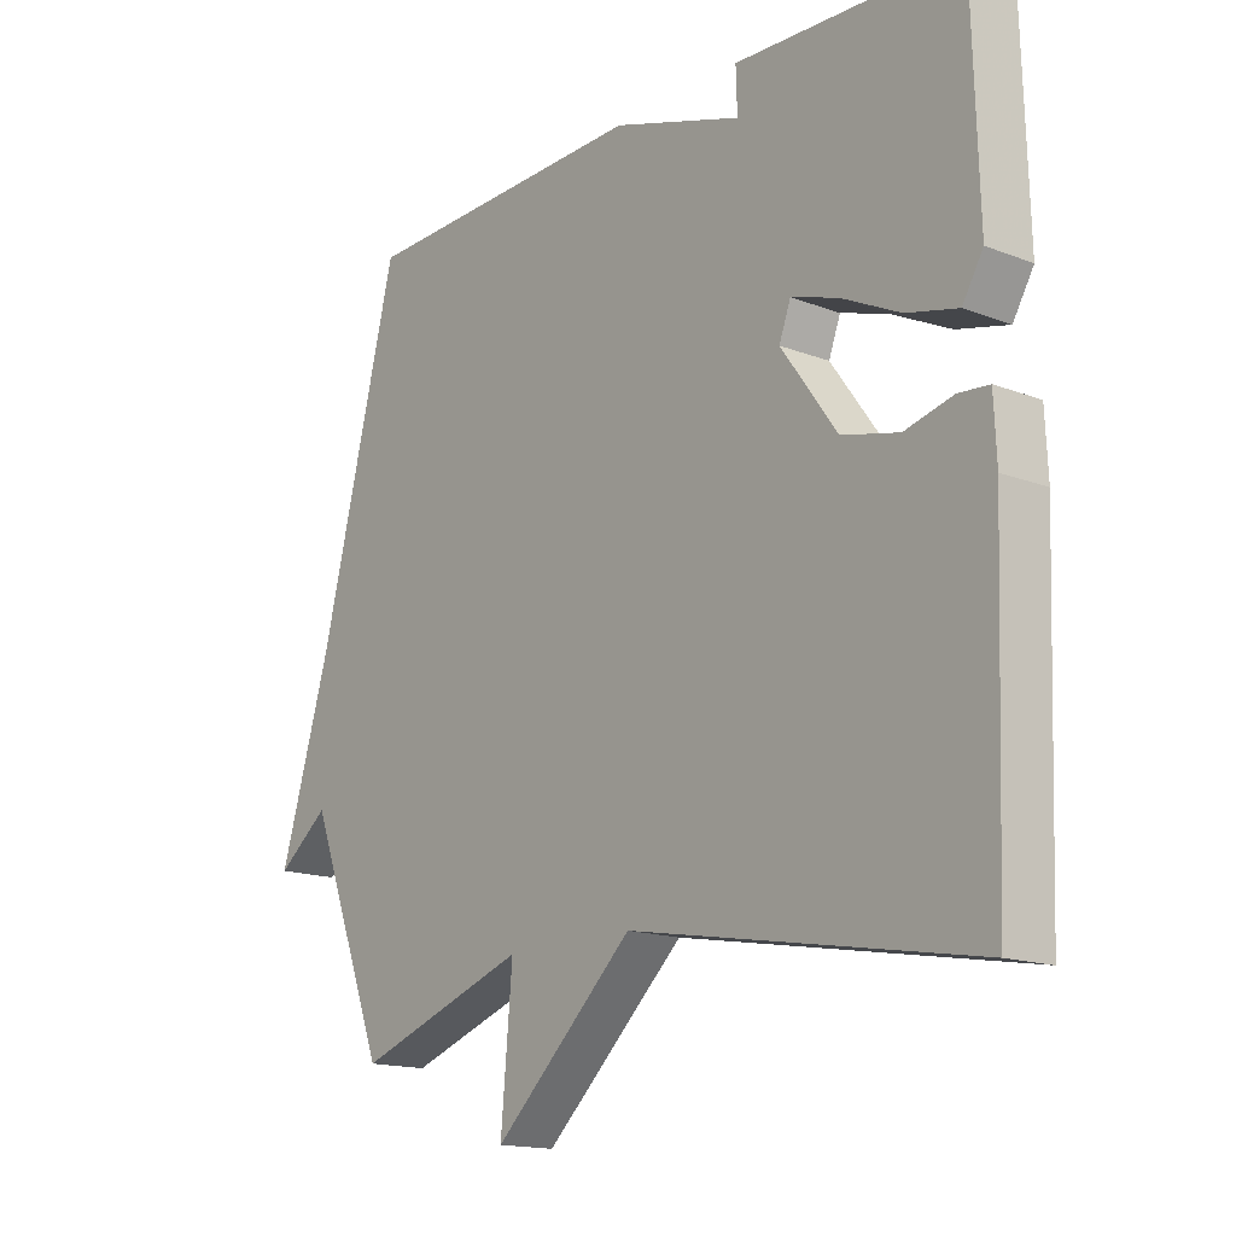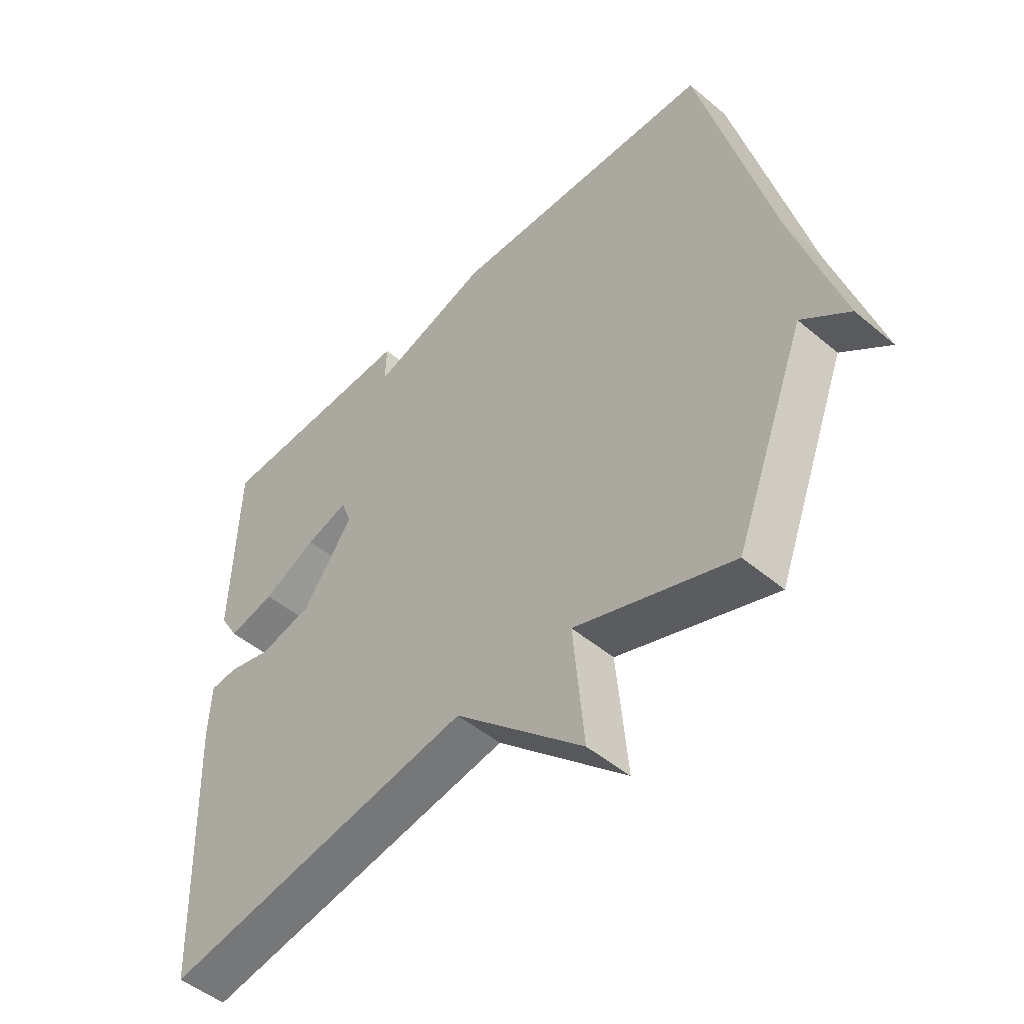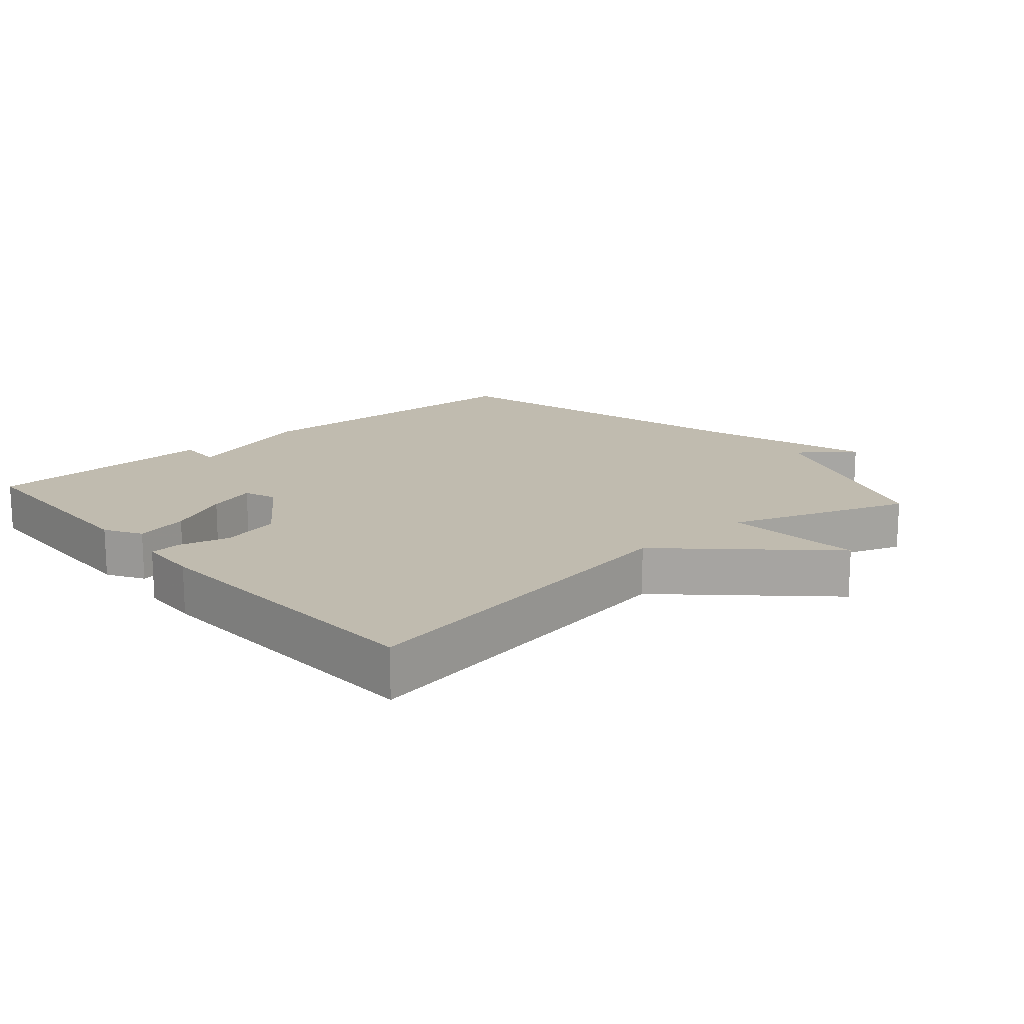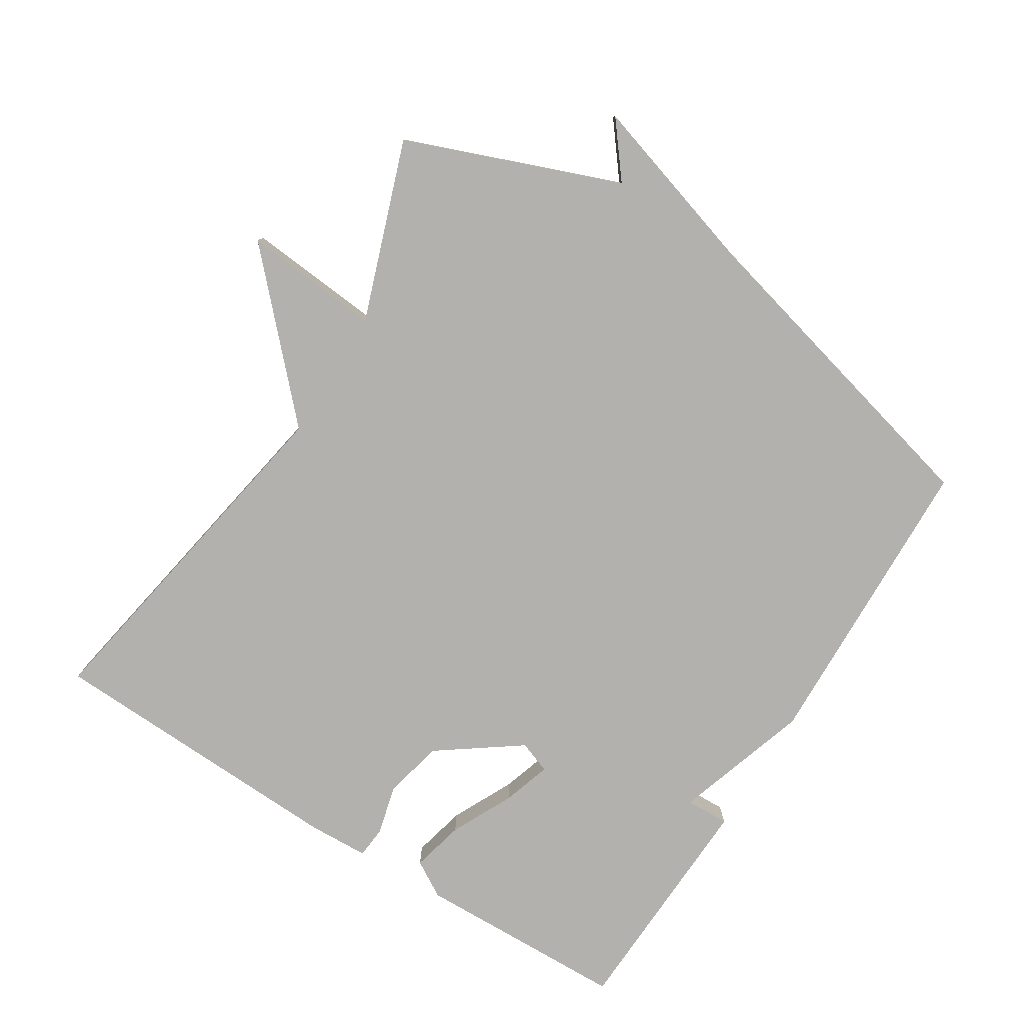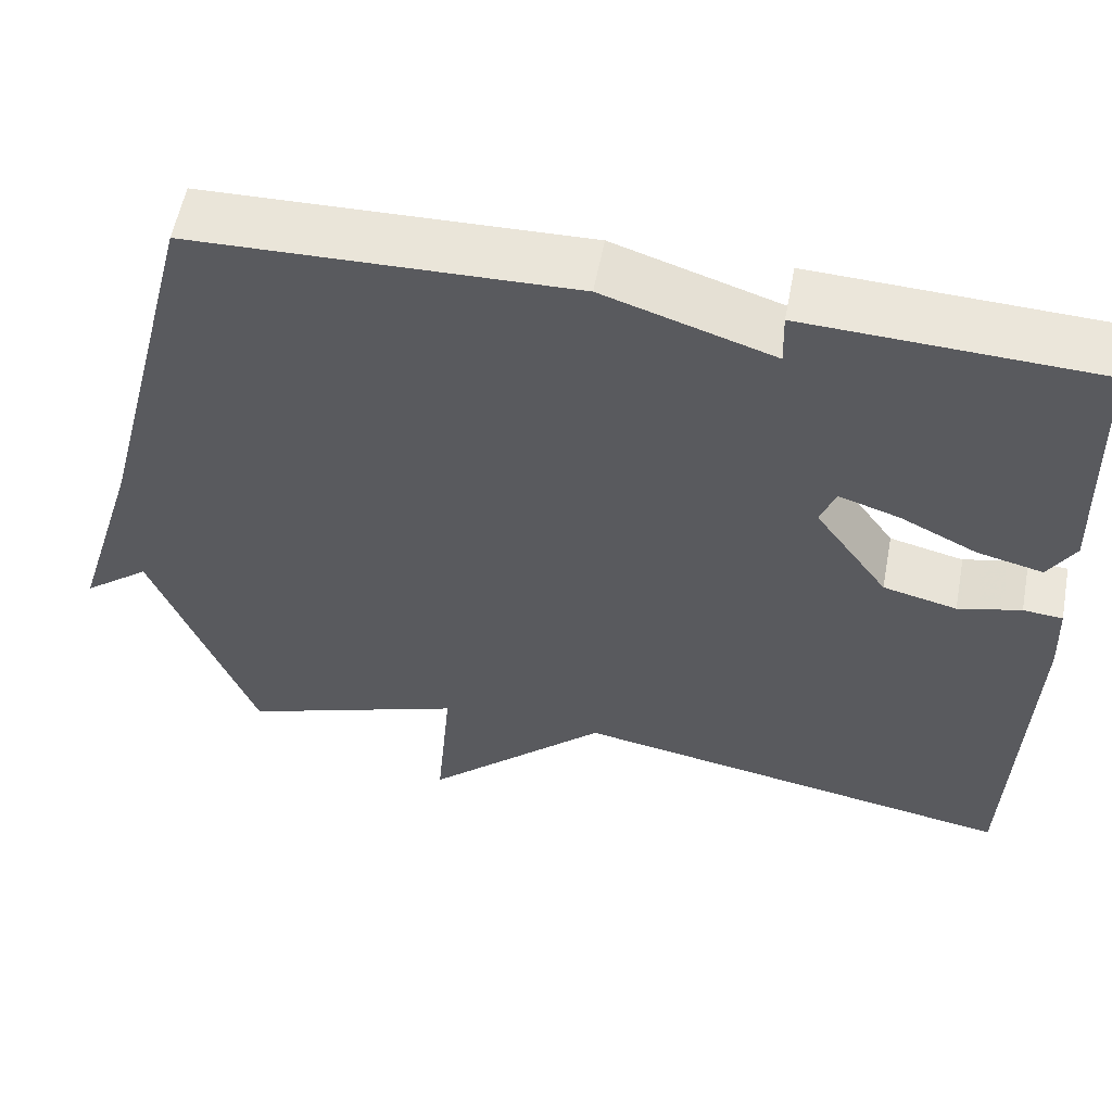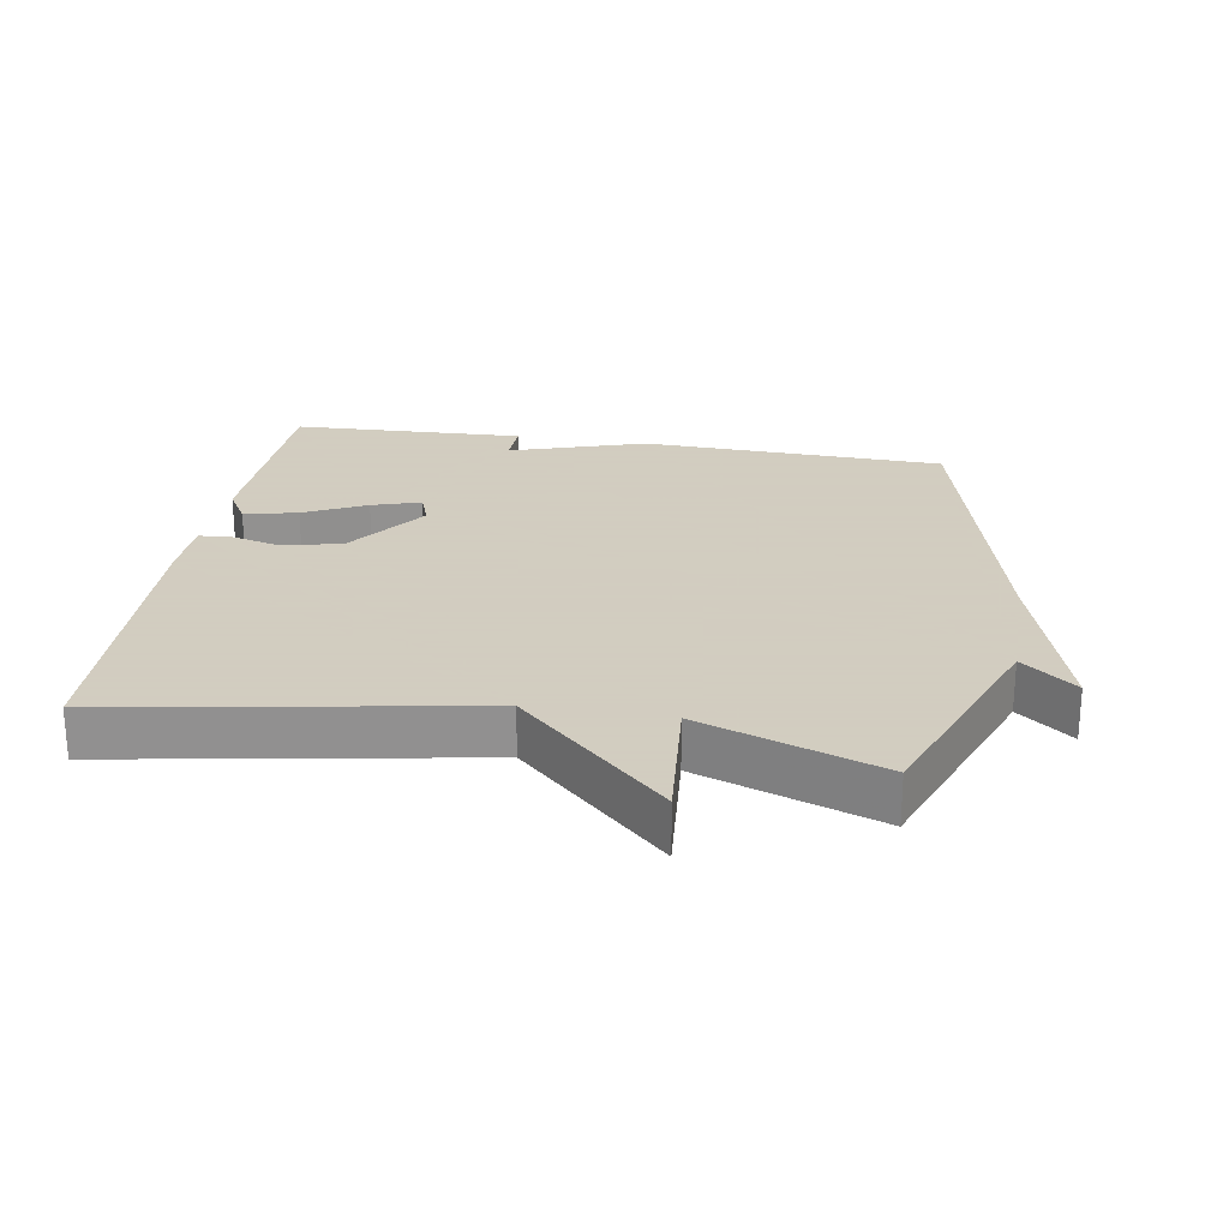
<metadata>
{"format":"obj","ext":"obj","renderer":"f3d","projection":"perspective","resolution":1024,"background":"white","views":[{"elev":-15.6,"azim":51.1,"up":"+Z"},{"elev":-49.3,"azim":-132.9,"up":"+Z"},{"elev":16.1,"azim":139.1,"up":"+Y"},{"elev":-79.2,"azim":-122.1,"up":"+Y"},{"elev":56.7,"azim":10.7,"up":"+Z"},{"elev":24.3,"azim":-170.5,"up":"+Y"}]}
</metadata>
<code>
v -0.5 0.07 -0.5
v -0.622 0.07 -0.182
v -0.702 0.07 -0.245
v -0.622 0.07 0.018
v -0.5 0.07 0.5
v -0.047 0.07 0.514
v 0.155 0.07 0.449
v 0.153 0.07 0.514
v 0.5 0.07 0.5
v 0.509 0.07 0.185
v 0.477 0.07 0.131
v 0.398 0.07 0.15
v 0.306 0.07 0.195
v 0.234 0.07 0.218
v 0.216 0.07 0.17
v 0.303 0.07 0.049
v 0.391 0.07 0.028
v 0.466 0.07 0.047
v 0.513 0.07 0.043
v 0.517 0.07 -0.046
v 0.5 0.07 -0.5
v -0.033 0.07 -0.406
v -0.251 0.07 -0.611
v -0.233 0.07 -0.406
v -0.5 0 -0.5
v -0.622 0 -0.182
v -0.702 0 -0.245
v -0.622 0 0.018
v -0.5 0 0.5
v -0.047 0 0.514
v 0.155 0 0.449
v 0.153 0 0.514
v 0.5 0 0.5
v 0.509 0 0.185
v 0.477 0 0.131
v 0.398 0 0.15
v 0.306 0 0.195
v 0.234 0 0.218
v 0.216 0 0.17
v 0.303 0 0.049
v 0.391 0 0.028
v 0.466 0 0.047
v 0.513 0 0.043
v 0.517 0 -0.046
v 0.5 0 -0.5
v -0.033 0 -0.406
v -0.251 0 -0.611
v -0.233 0 -0.406
f 22 23 24
f 20 21 22
f 19 20 22
f 18 19 22
f 17 18 22
f 16 17 22 24
f 24 1 2
f 16 24 2
f 15 16 2
f 11 12 13
f 10 11 13
f 9 10 13
f 8 9 13
f 7 8 13
f 7 13 14
f 14 15 2
f 7 14 2
f 6 7 2
f 5 6 2
f 4 5 2
f 2 3 4
f 48 47 46
f 46 45 44
f 46 44 43
f 46 43 42
f 46 42 41
f 48 46 41 40
f 26 25 48
f 26 48 40
f 26 40 39
f 37 36 35
f 37 35 34
f 37 34 33
f 37 33 32
f 37 32 31
f 38 37 31
f 26 39 38
f 26 38 31
f 26 31 30
f 26 30 29
f 26 29 28
f 28 27 26
f 1 25 26 2
f 2 26 27 3
f 3 27 28 4
f 4 28 29 5
f 5 29 30 6
f 6 30 31 7
f 7 31 32 8
f 8 32 33 9
f 9 33 34 10
f 10 34 35 11
f 11 35 36 12
f 12 36 37 13
f 13 37 38 14
f 14 38 39 15
f 15 39 40 16
f 16 40 41 17
f 17 41 42 18
f 18 42 43 19
f 19 43 44 20
f 20 44 45 21
f 21 45 46 22
f 22 46 47 23
f 23 47 48 24
f 24 48 25 1

</code>
